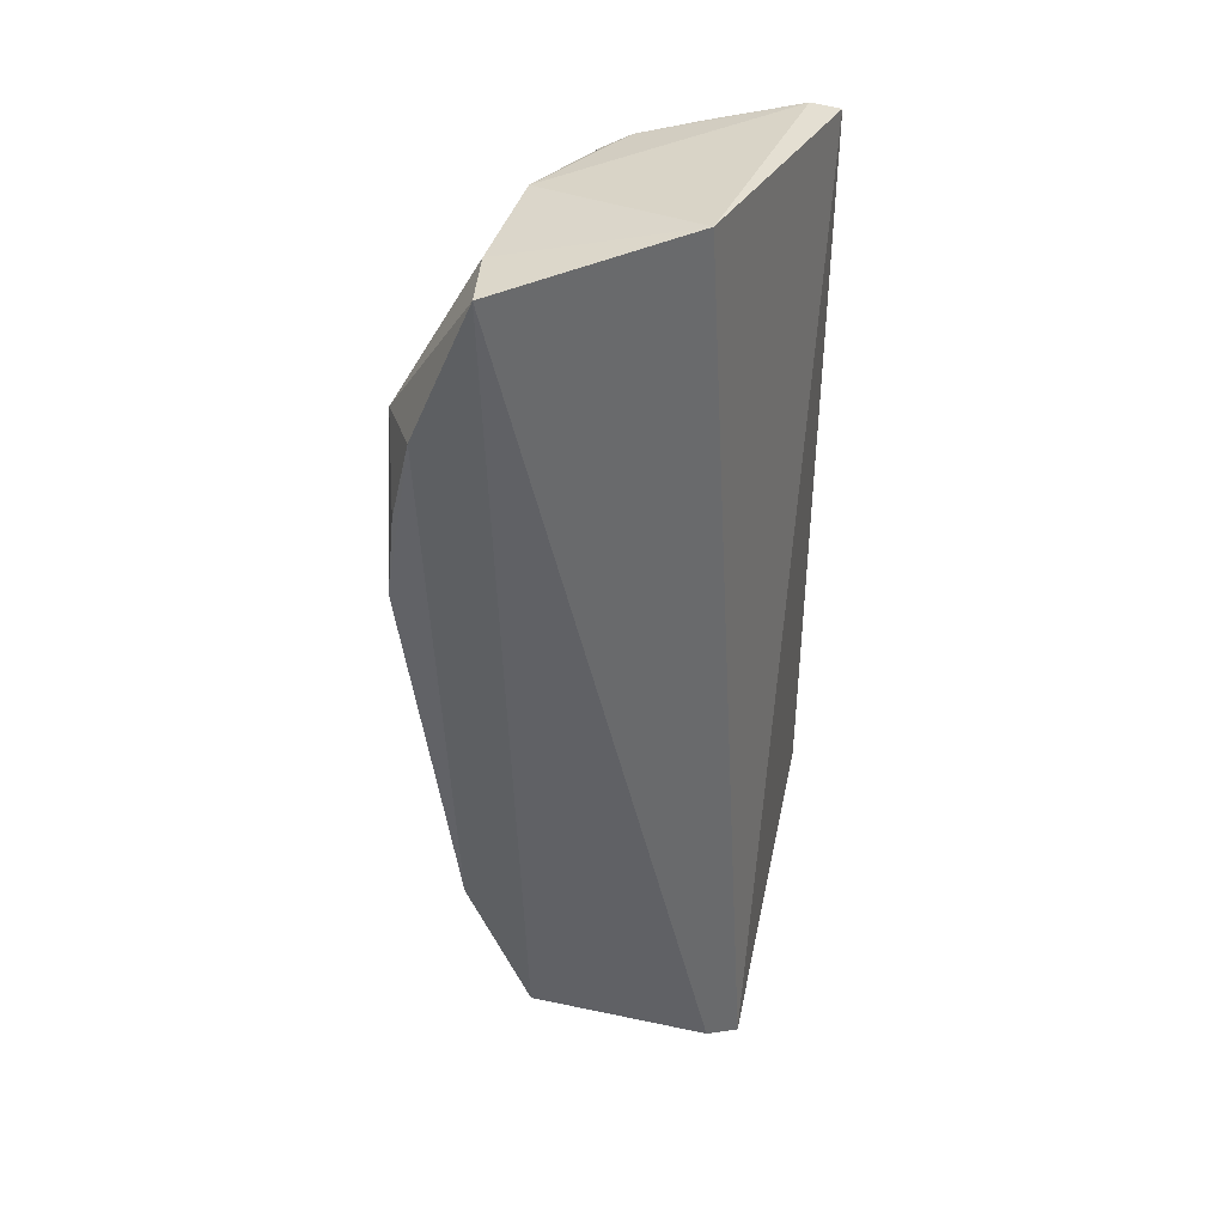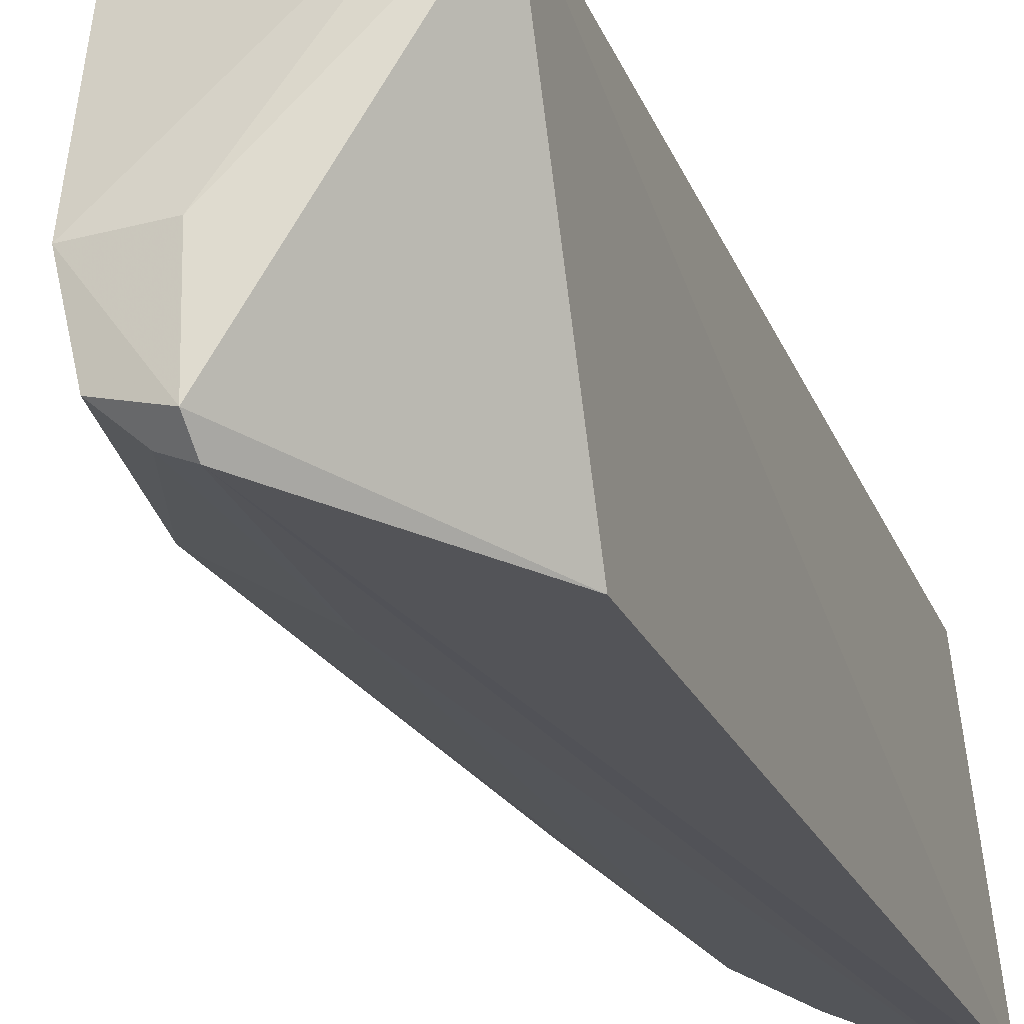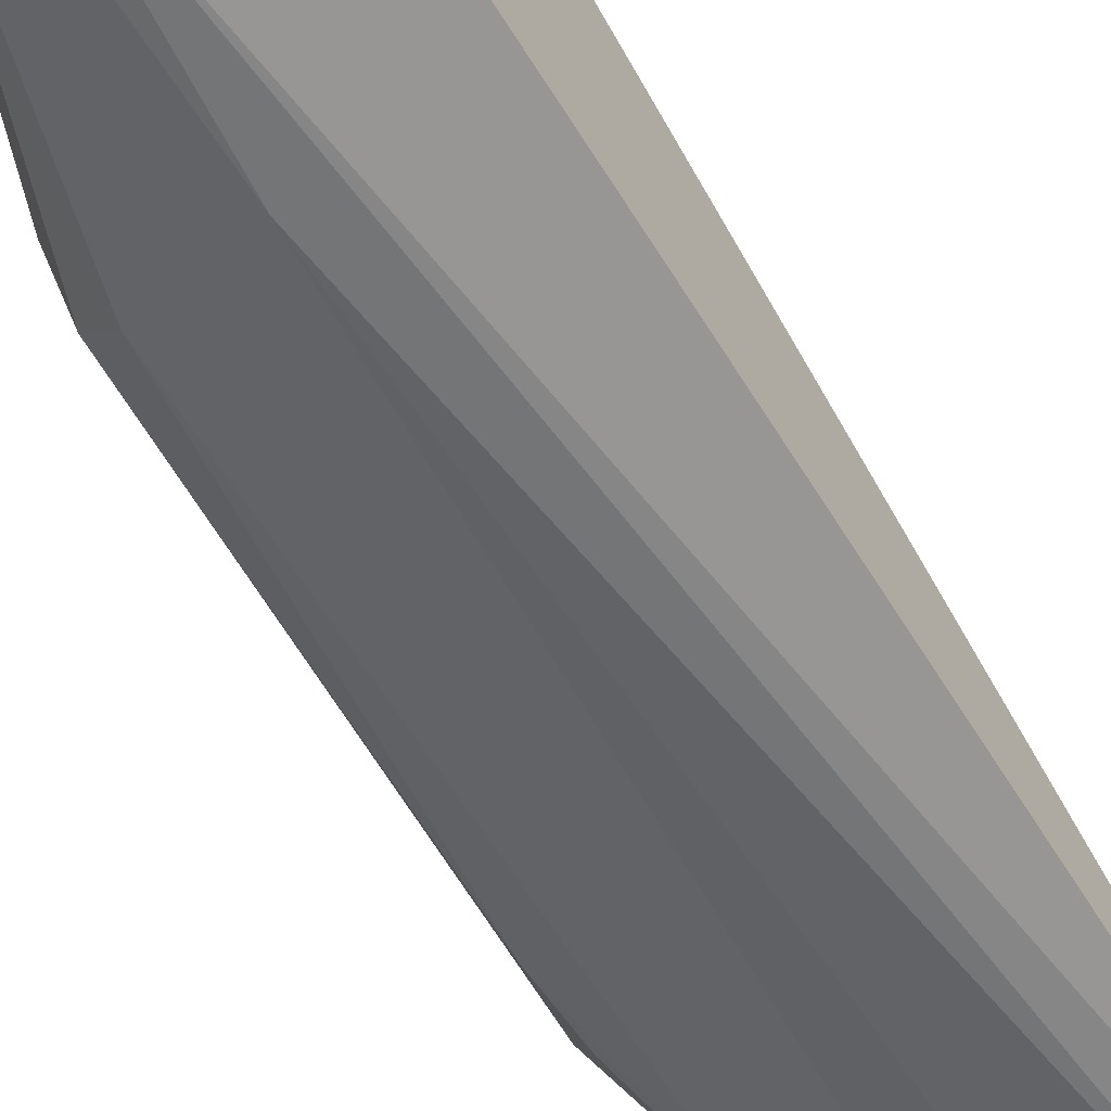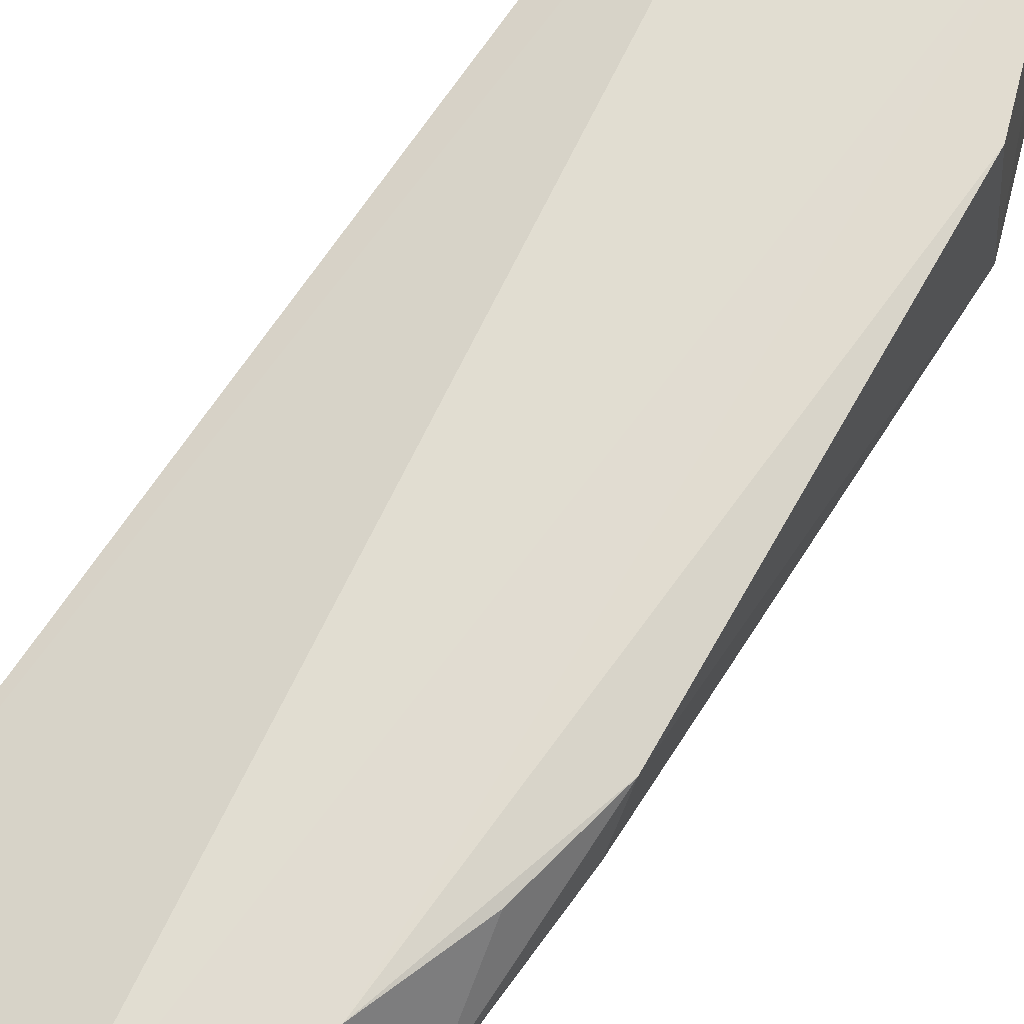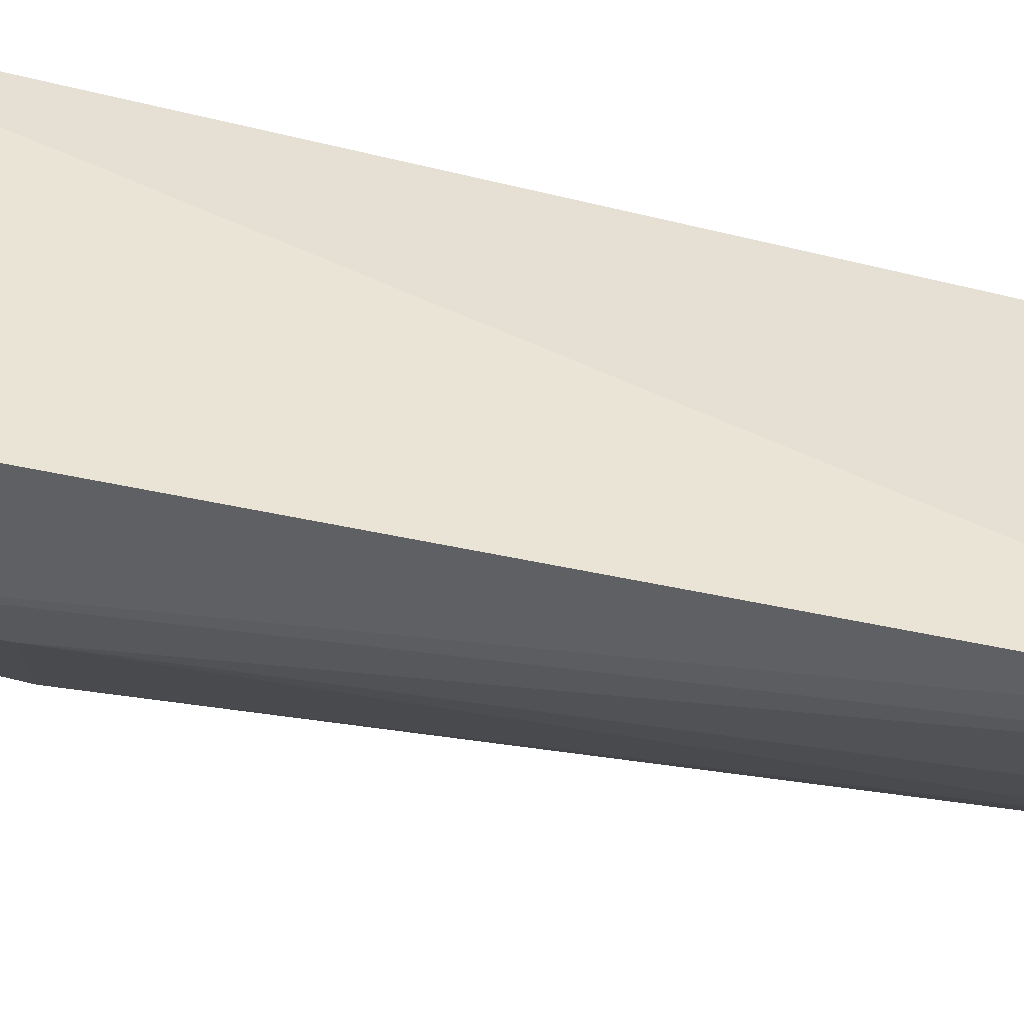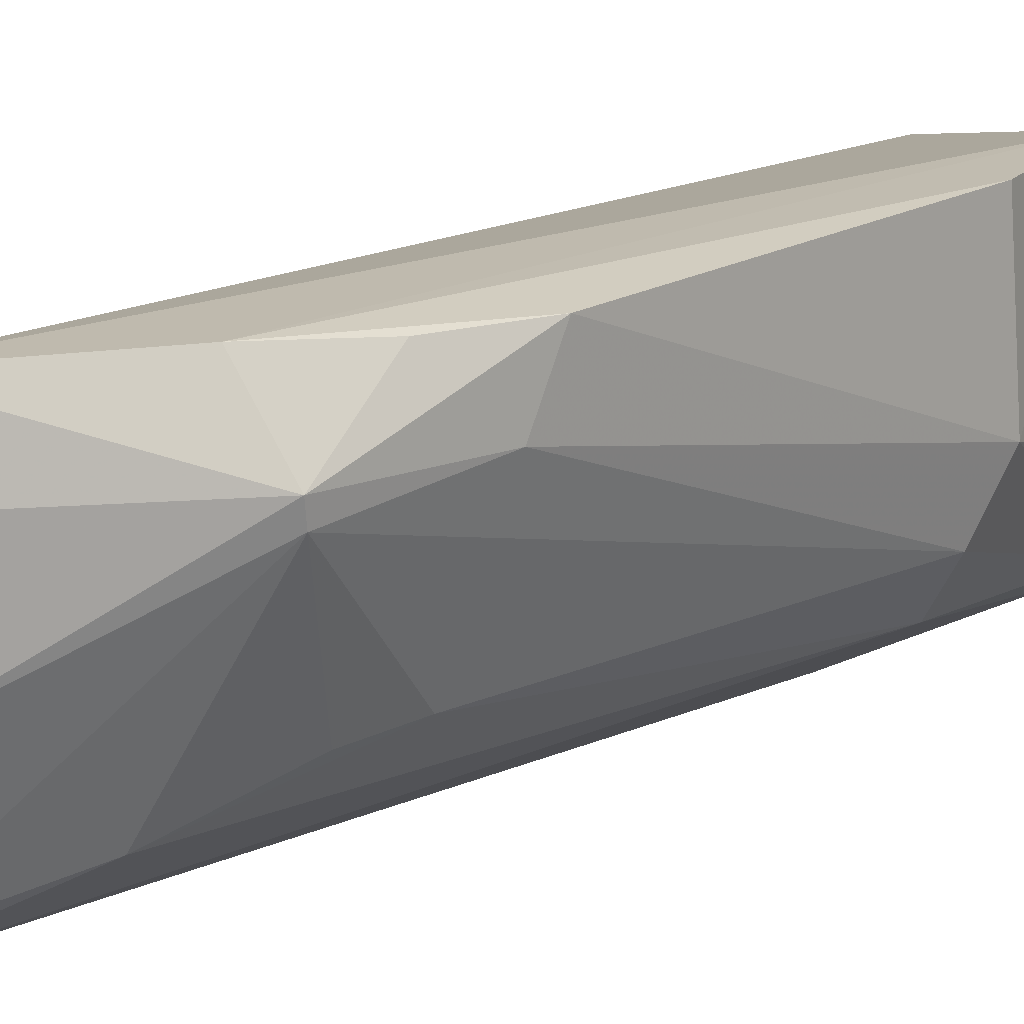
<metadata>
{"format":"obj","ext":"obj","renderer":"f3d","projection":"perspective","resolution":1024,"background":"white","views":[{"elev":37.6,"azim":-161.9,"up":"+Z"},{"elev":-23.9,"azim":-160.3,"up":"+Y"},{"elev":-69.2,"azim":-147.5,"up":"+Y"},{"elev":73.6,"azim":37.4,"up":"+Y"},{"elev":-45.1,"azim":-104.6,"up":"+Y"},{"elev":20.4,"azim":47.4,"up":"+Y"}]}
</metadata>
<code>
v 0.1311 -0.05092 0.1898
v 0.1514 -0.06703 0.1594
v 0.1409 -0.05797 0.05876
v 0.09038 -0.07167 0.02324
v 0.09248 -0.1219 0.1947
v 0.1291 -0.06012 0.03115
v 0.1502 -0.05489 0.1283
v 0.1284 -0.1036 0.1908
v 0.09912 -0.06718 0.199
v 0.1435 -0.05178 0.1617
v 0.09584 -0.06865 0.02332
v 0.1152 -0.1193 0.02209
v 0.143 -0.09537 0.06604
v 0.1339 -0.08321 0.1928
v 0.1517 -0.06356 0.1599
v 0.09332 -0.1206 0.05394
v 0.127 -0.1 0.01875
v 0.1141 -0.1138 0.1931
v 0.1512 -0.06551 0.1345
v 0.1438 -0.08494 0.05915
v 0.1435 -0.09195 0.1506
v 0.1372 -0.1049 0.06566
v 0.1339 -0.06245 0.1906
v 0.1481 -0.05383 0.1451
v 0.1154 -0.1161 0.01829
v 0.1154 -0.1001 0.01778
v 0.0979 -0.1209 0.1955
v 0.1246 -0.108 0.1917
v 0.1242 -0.1133 0.0194
v 0.1445 -0.09148 0.1394
v 0.1378 -0.09821 0.1692
v 0.1183 -0.1175 0.06148
v 0.1192 -0.1176 0.02205
f 9 4 5
f 10 6 1
f 10 3 6
f 10 7 3
f 11 1 6
f 11 9 1
f 11 4 9
f 14 8 2
f 15 10 1
f 15 14 2
f 16 12 5
f 16 5 4
f 17 11 6
f 19 2 13
f 19 15 2
f 19 7 15
f 20 3 7
f 20 19 13
f 20 7 19
f 20 17 6
f 20 6 3
f 23 1 9
f 23 9 14
f 23 15 1
f 23 14 15
f 24 15 7
f 24 7 10
f 24 10 15
f 25 16 4
f 25 12 16
f 26 4 11
f 26 11 17
f 26 25 4
f 26 17 25
f 27 5 12
f 27 9 5
f 27 14 9
f 28 8 14
f 28 27 18
f 28 14 27
f 29 20 13
f 29 17 20
f 29 13 22
f 29 25 17
f 30 13 2
f 30 2 21
f 30 22 13
f 31 21 2
f 31 2 8
f 31 8 28
f 31 28 22
f 31 30 21
f 31 22 30
f 32 27 12
f 32 18 27
f 32 28 18
f 32 22 28
f 33 29 22
f 33 22 32
f 33 32 12
f 33 12 25
f 33 25 29

</code>
